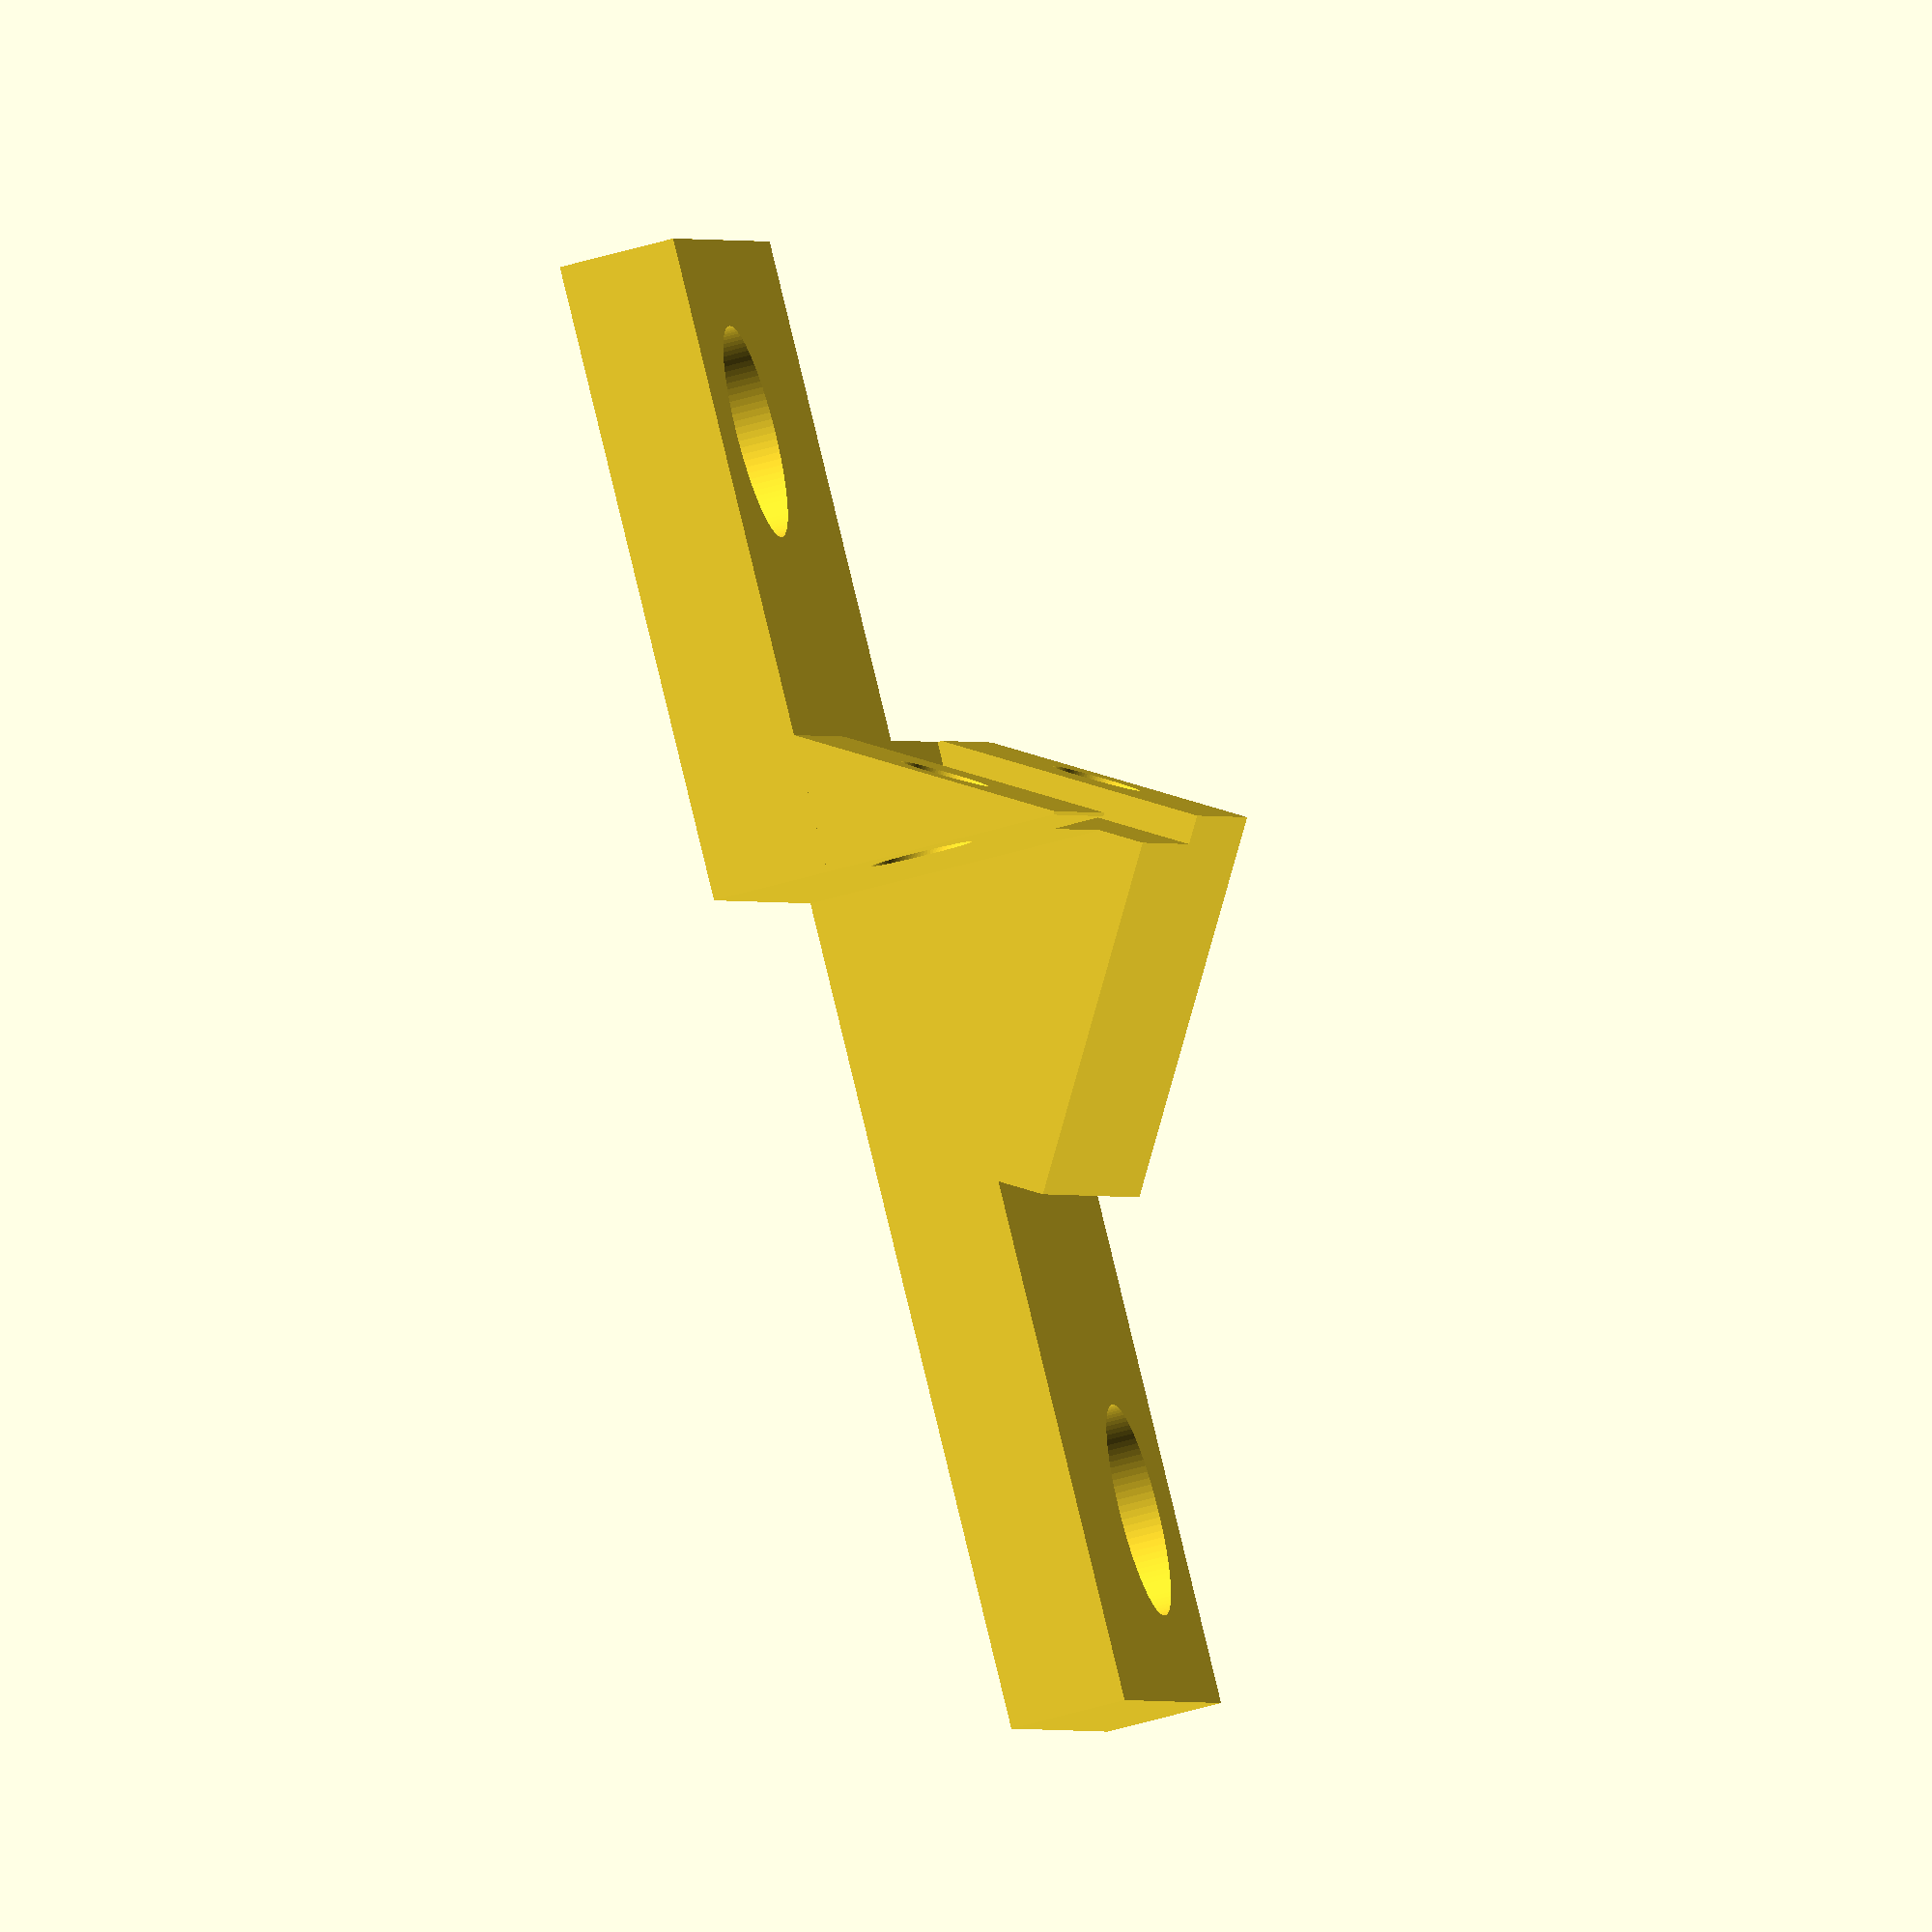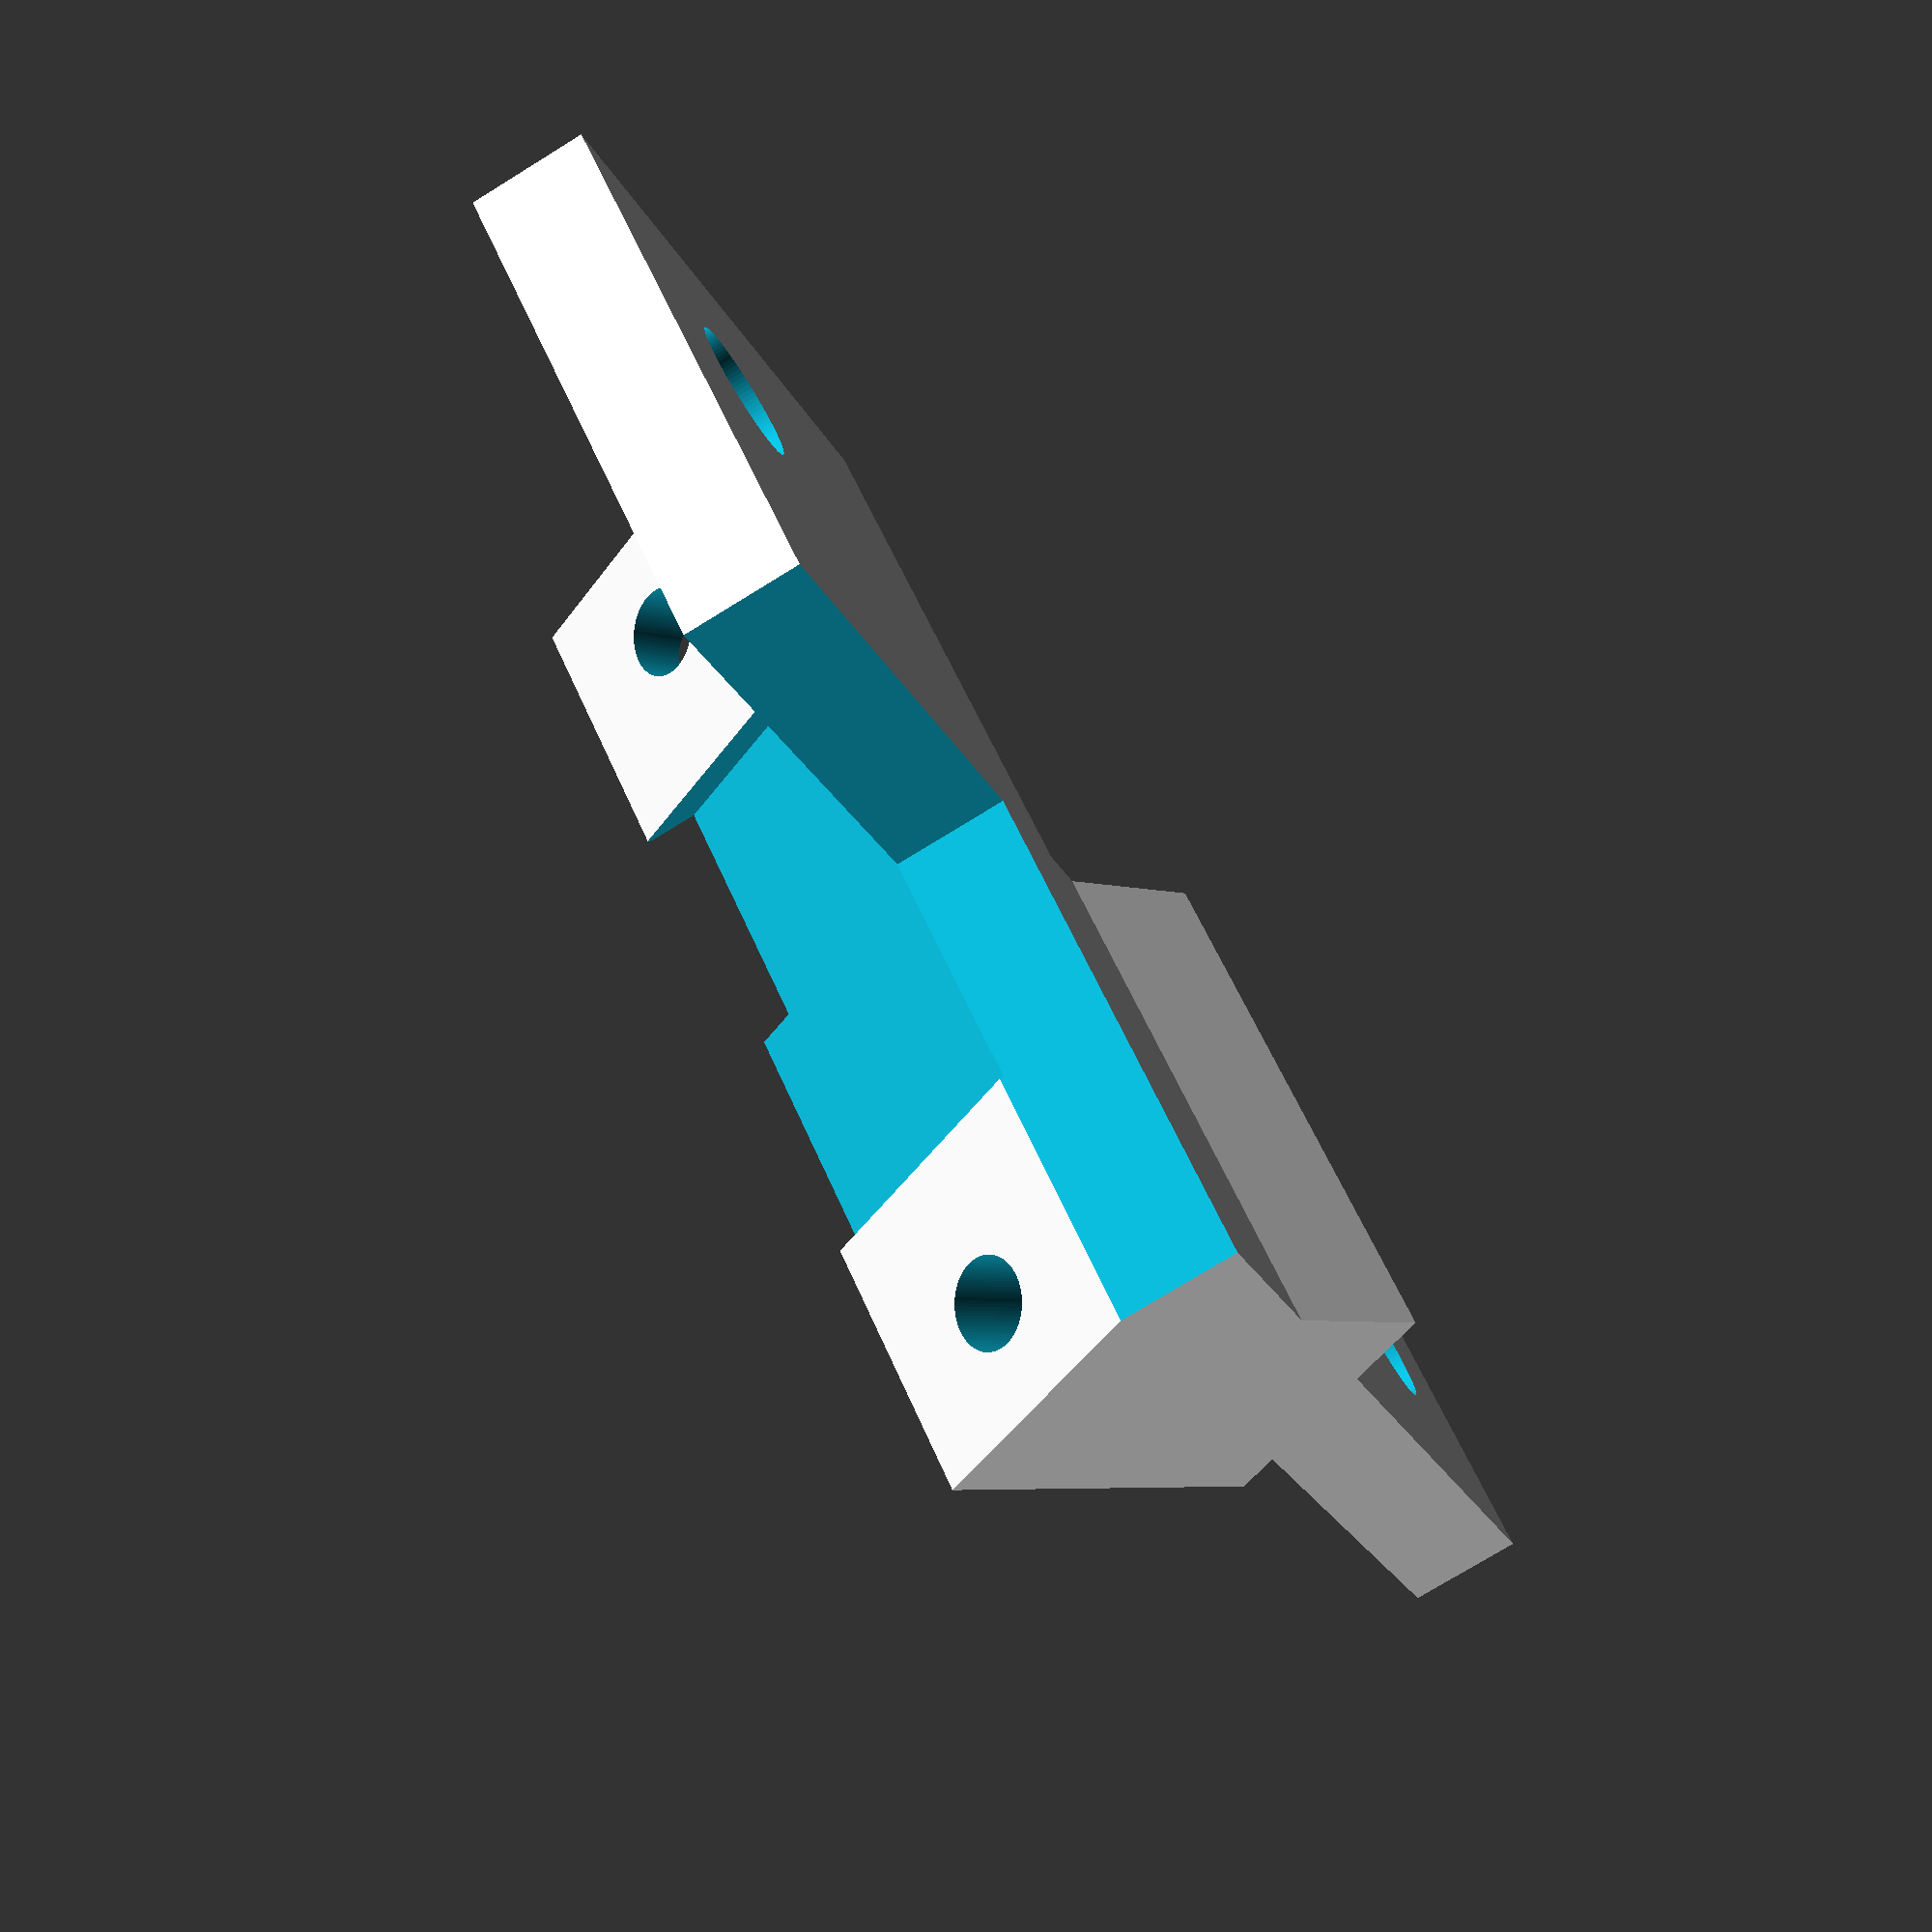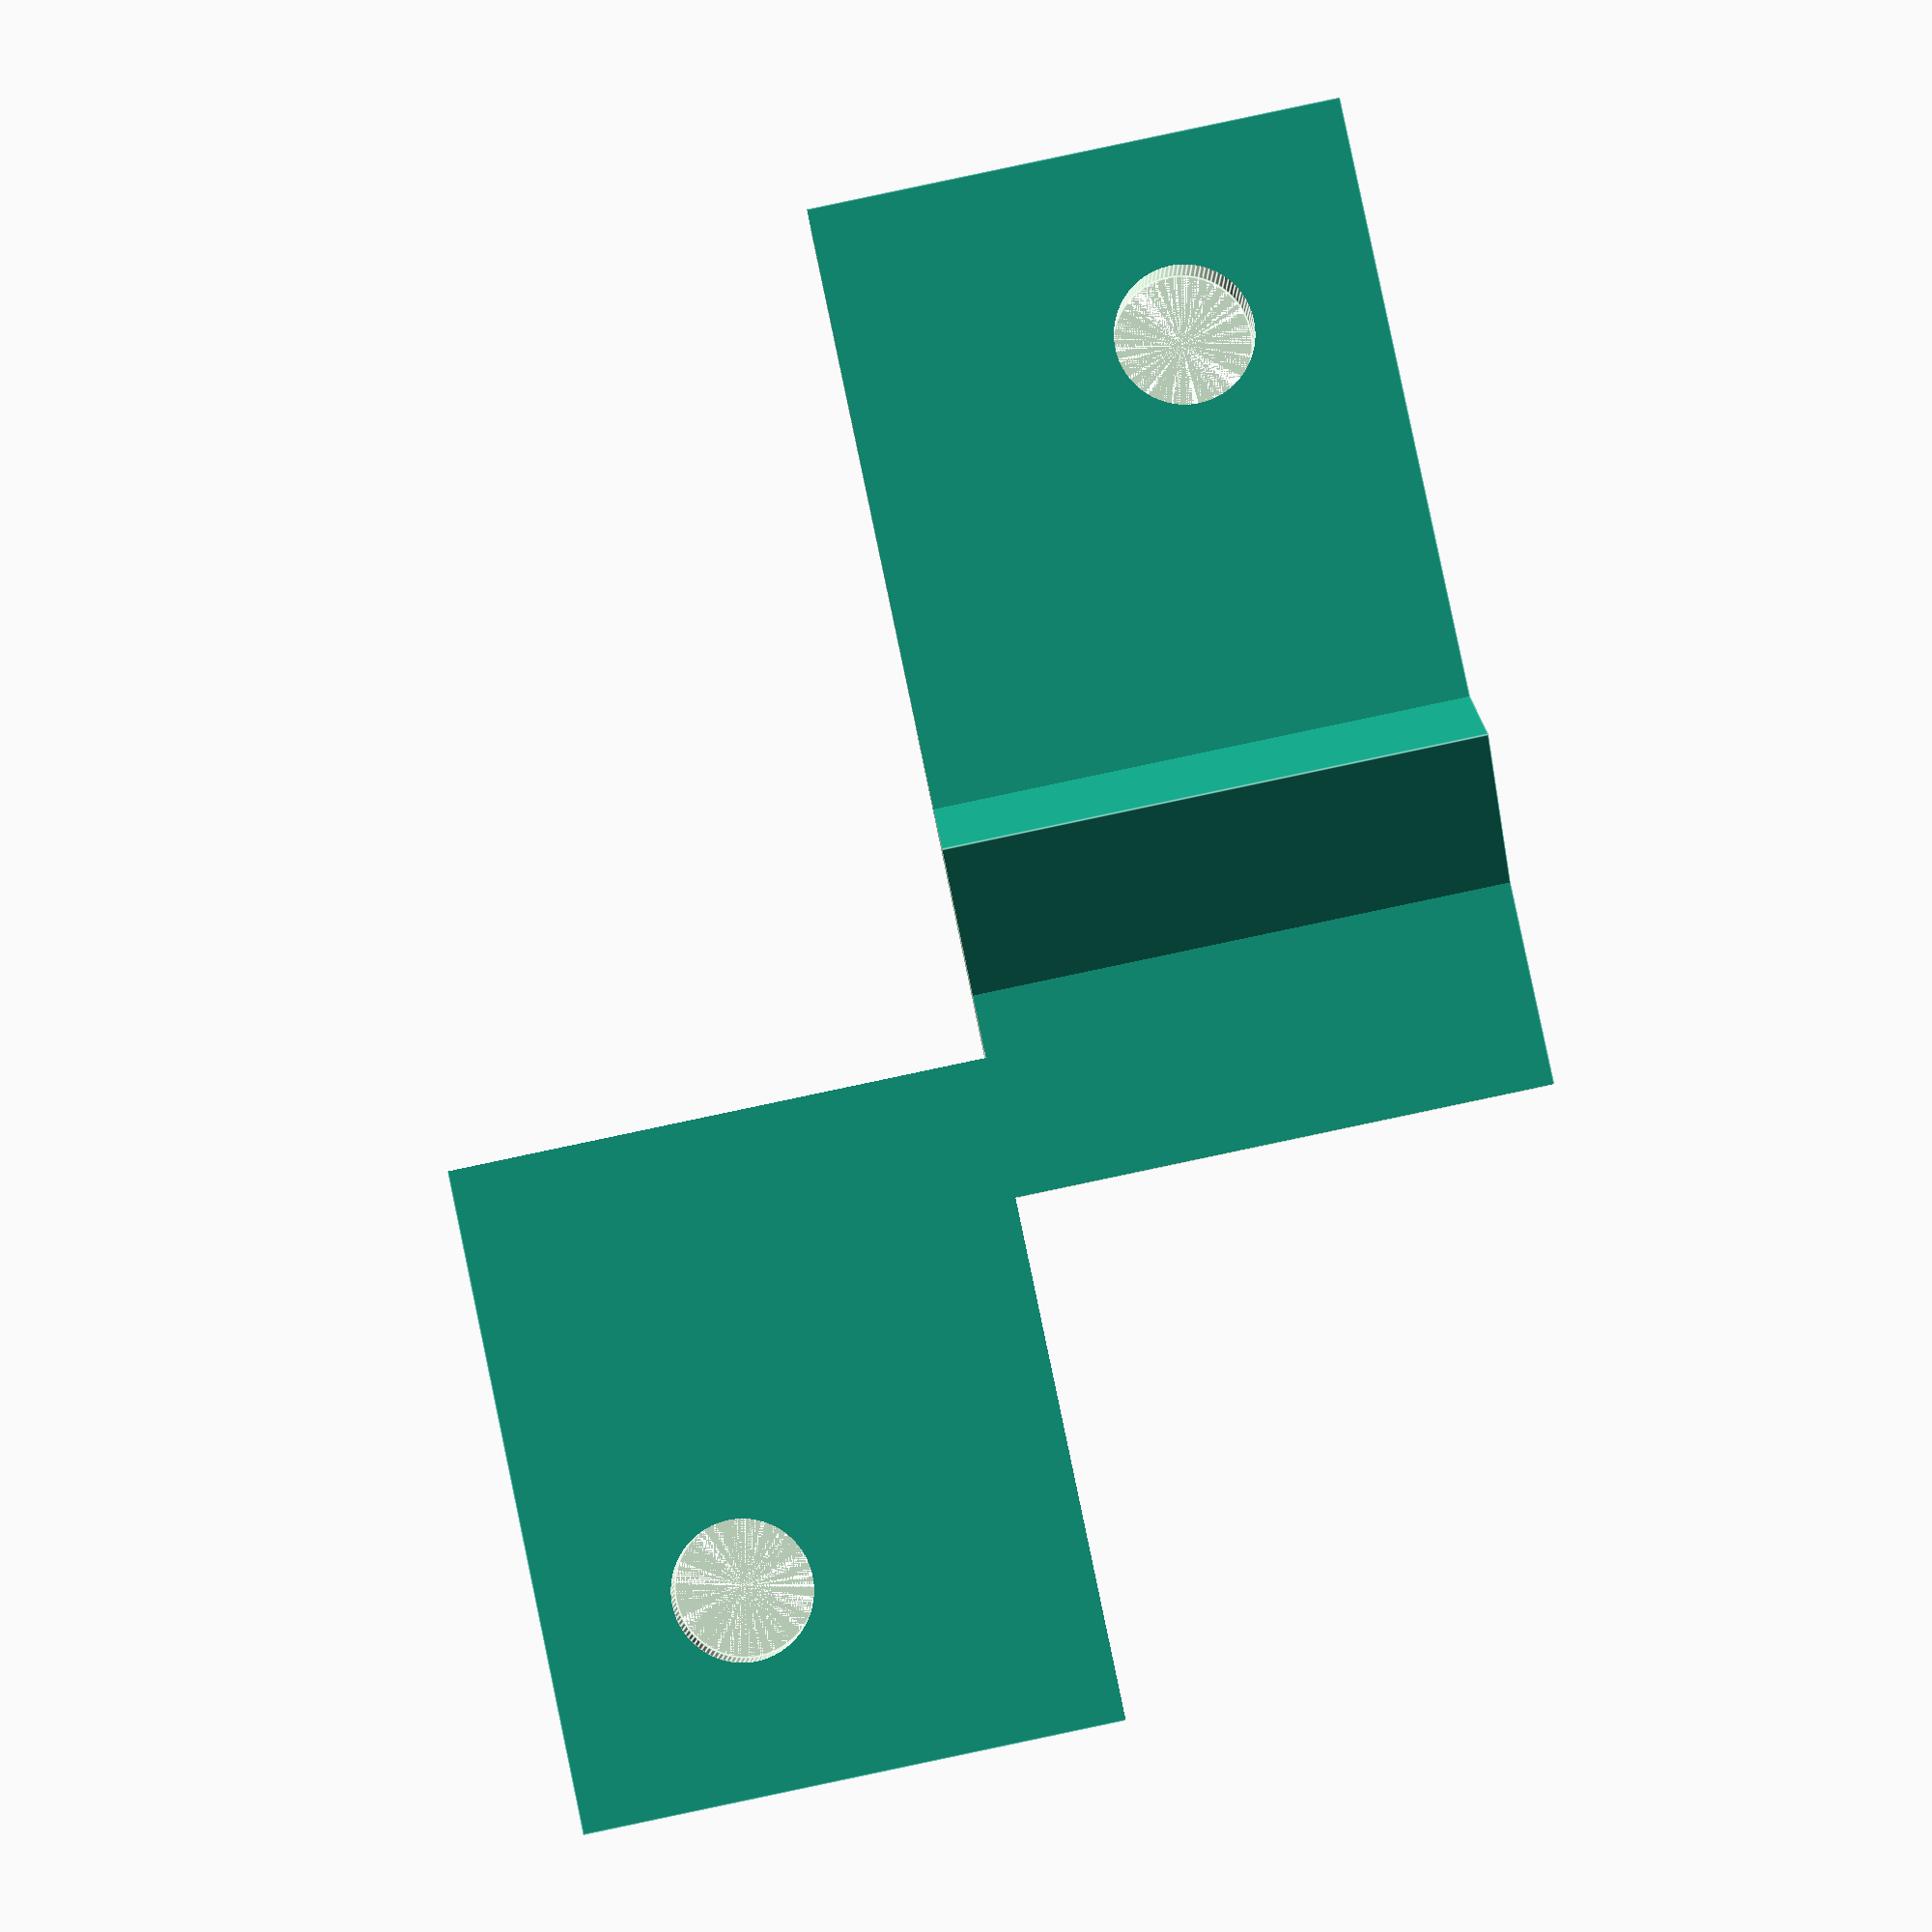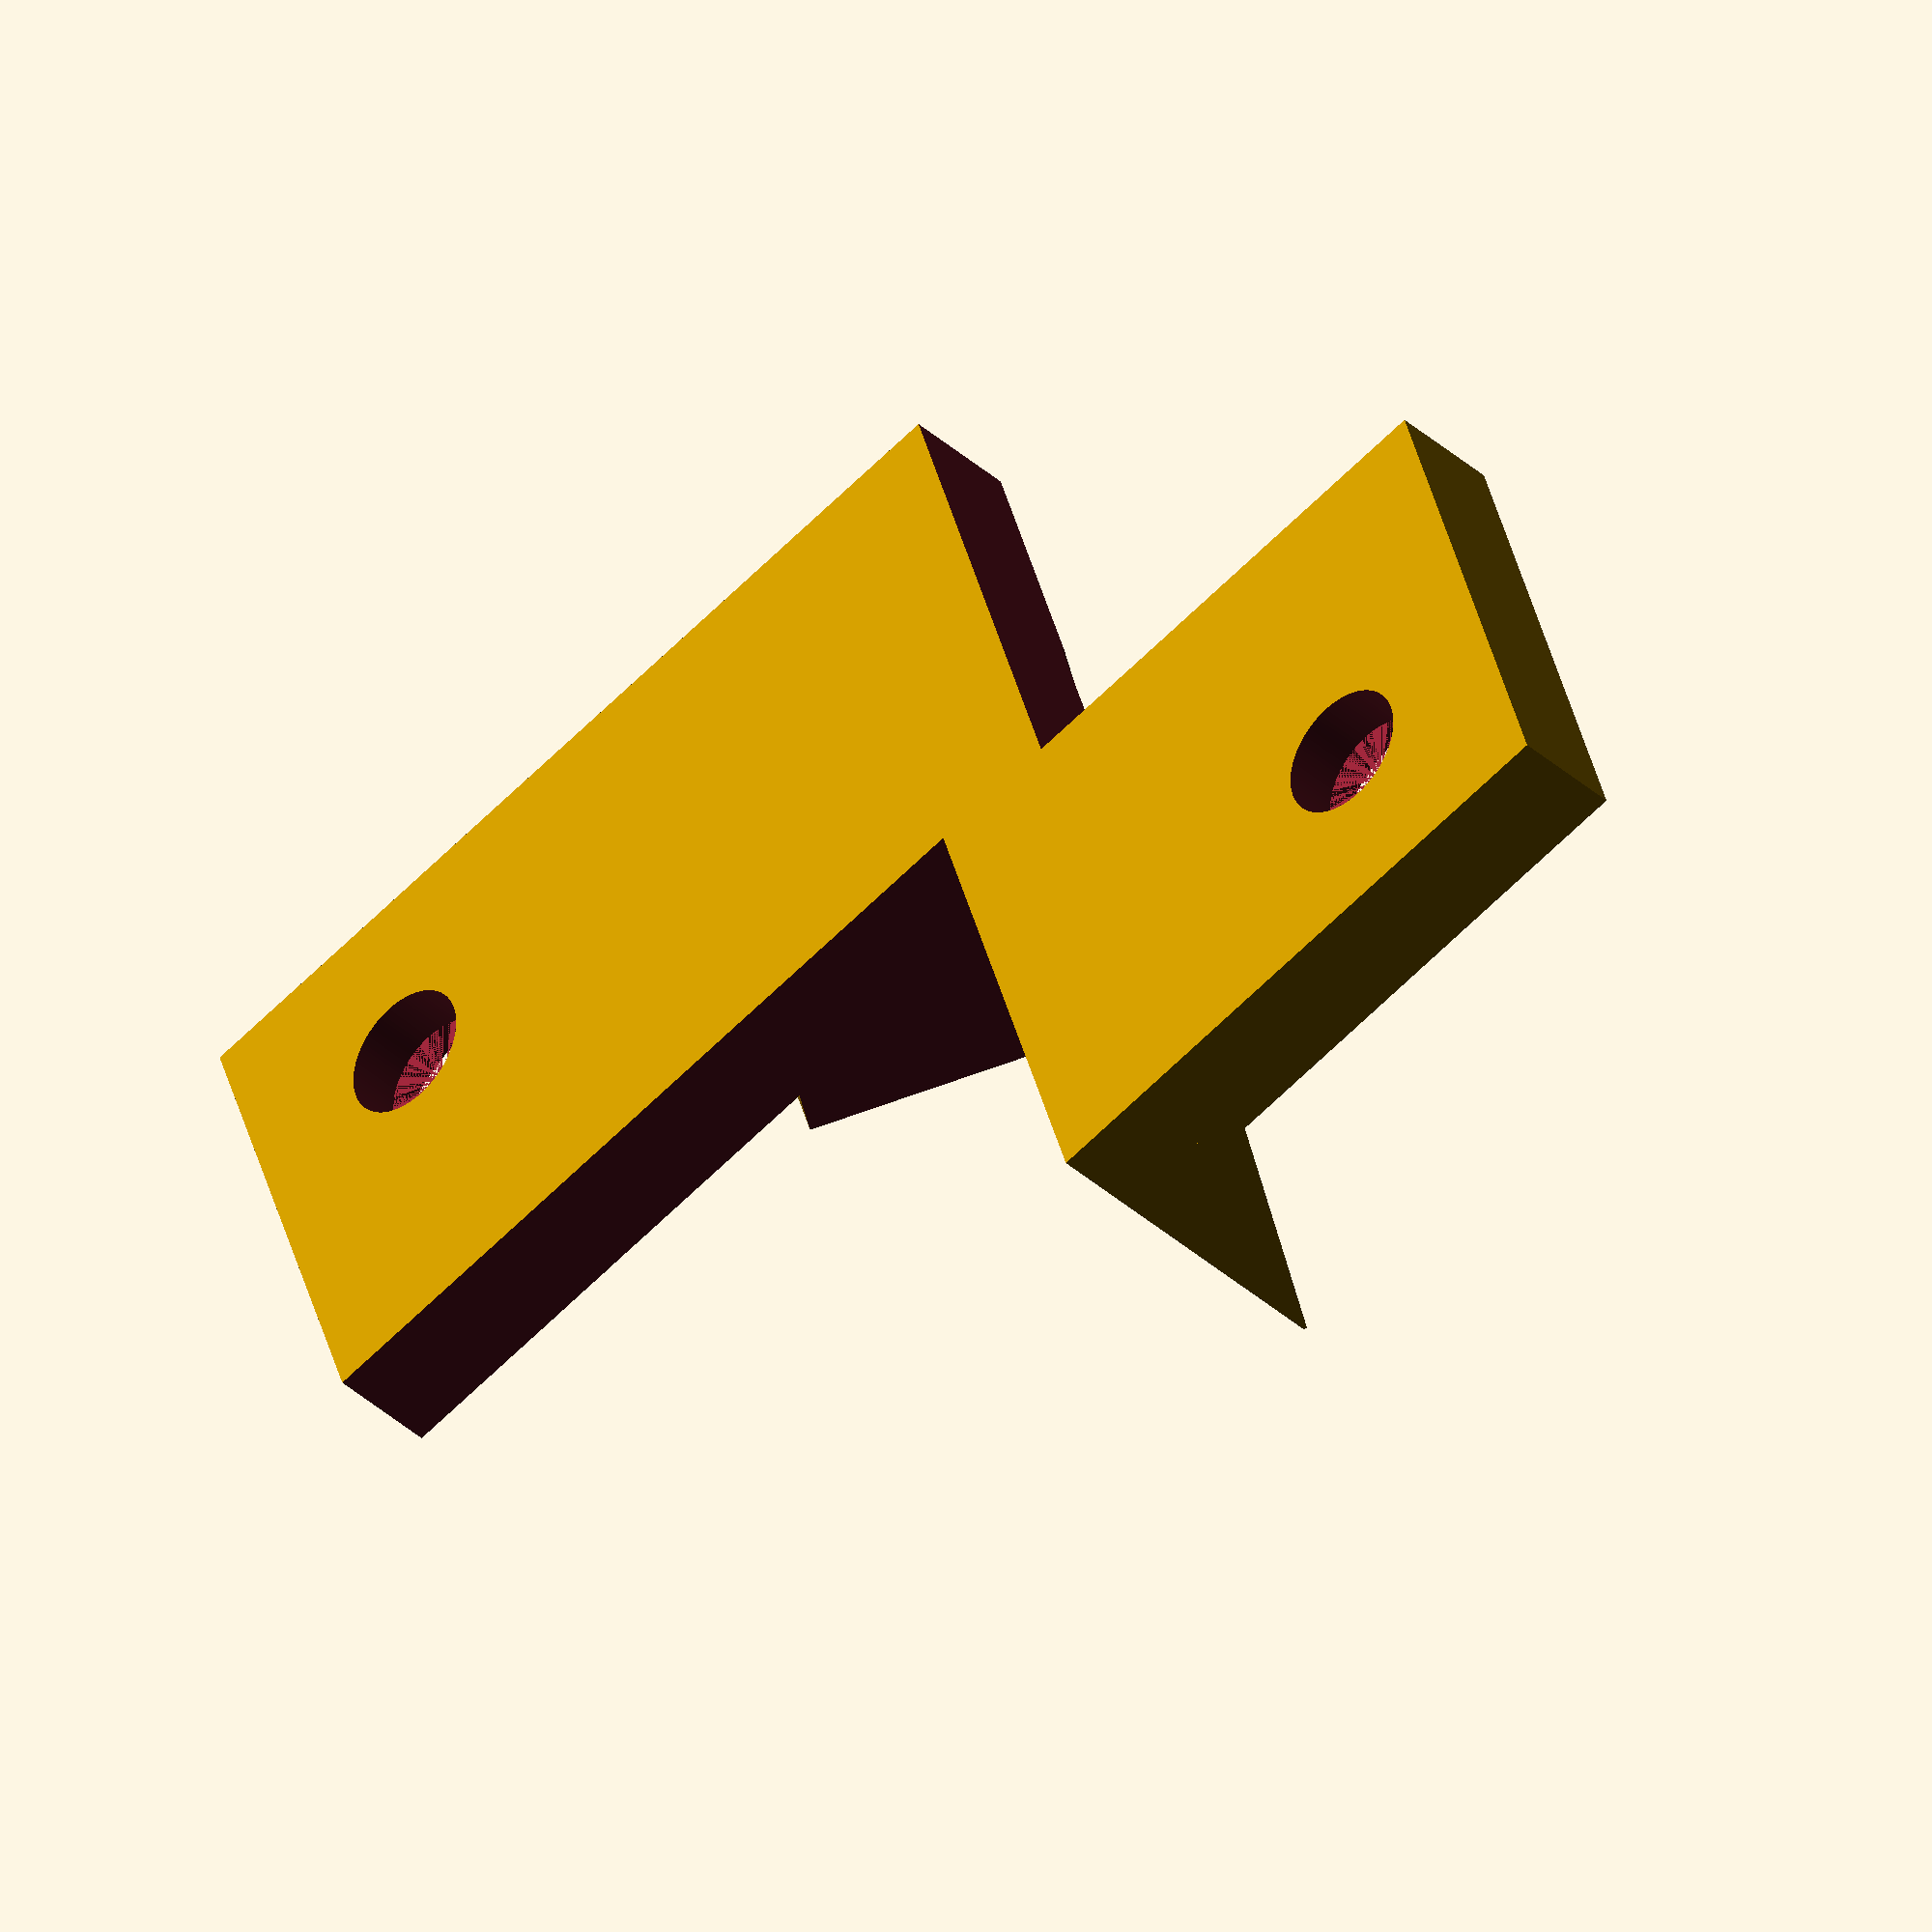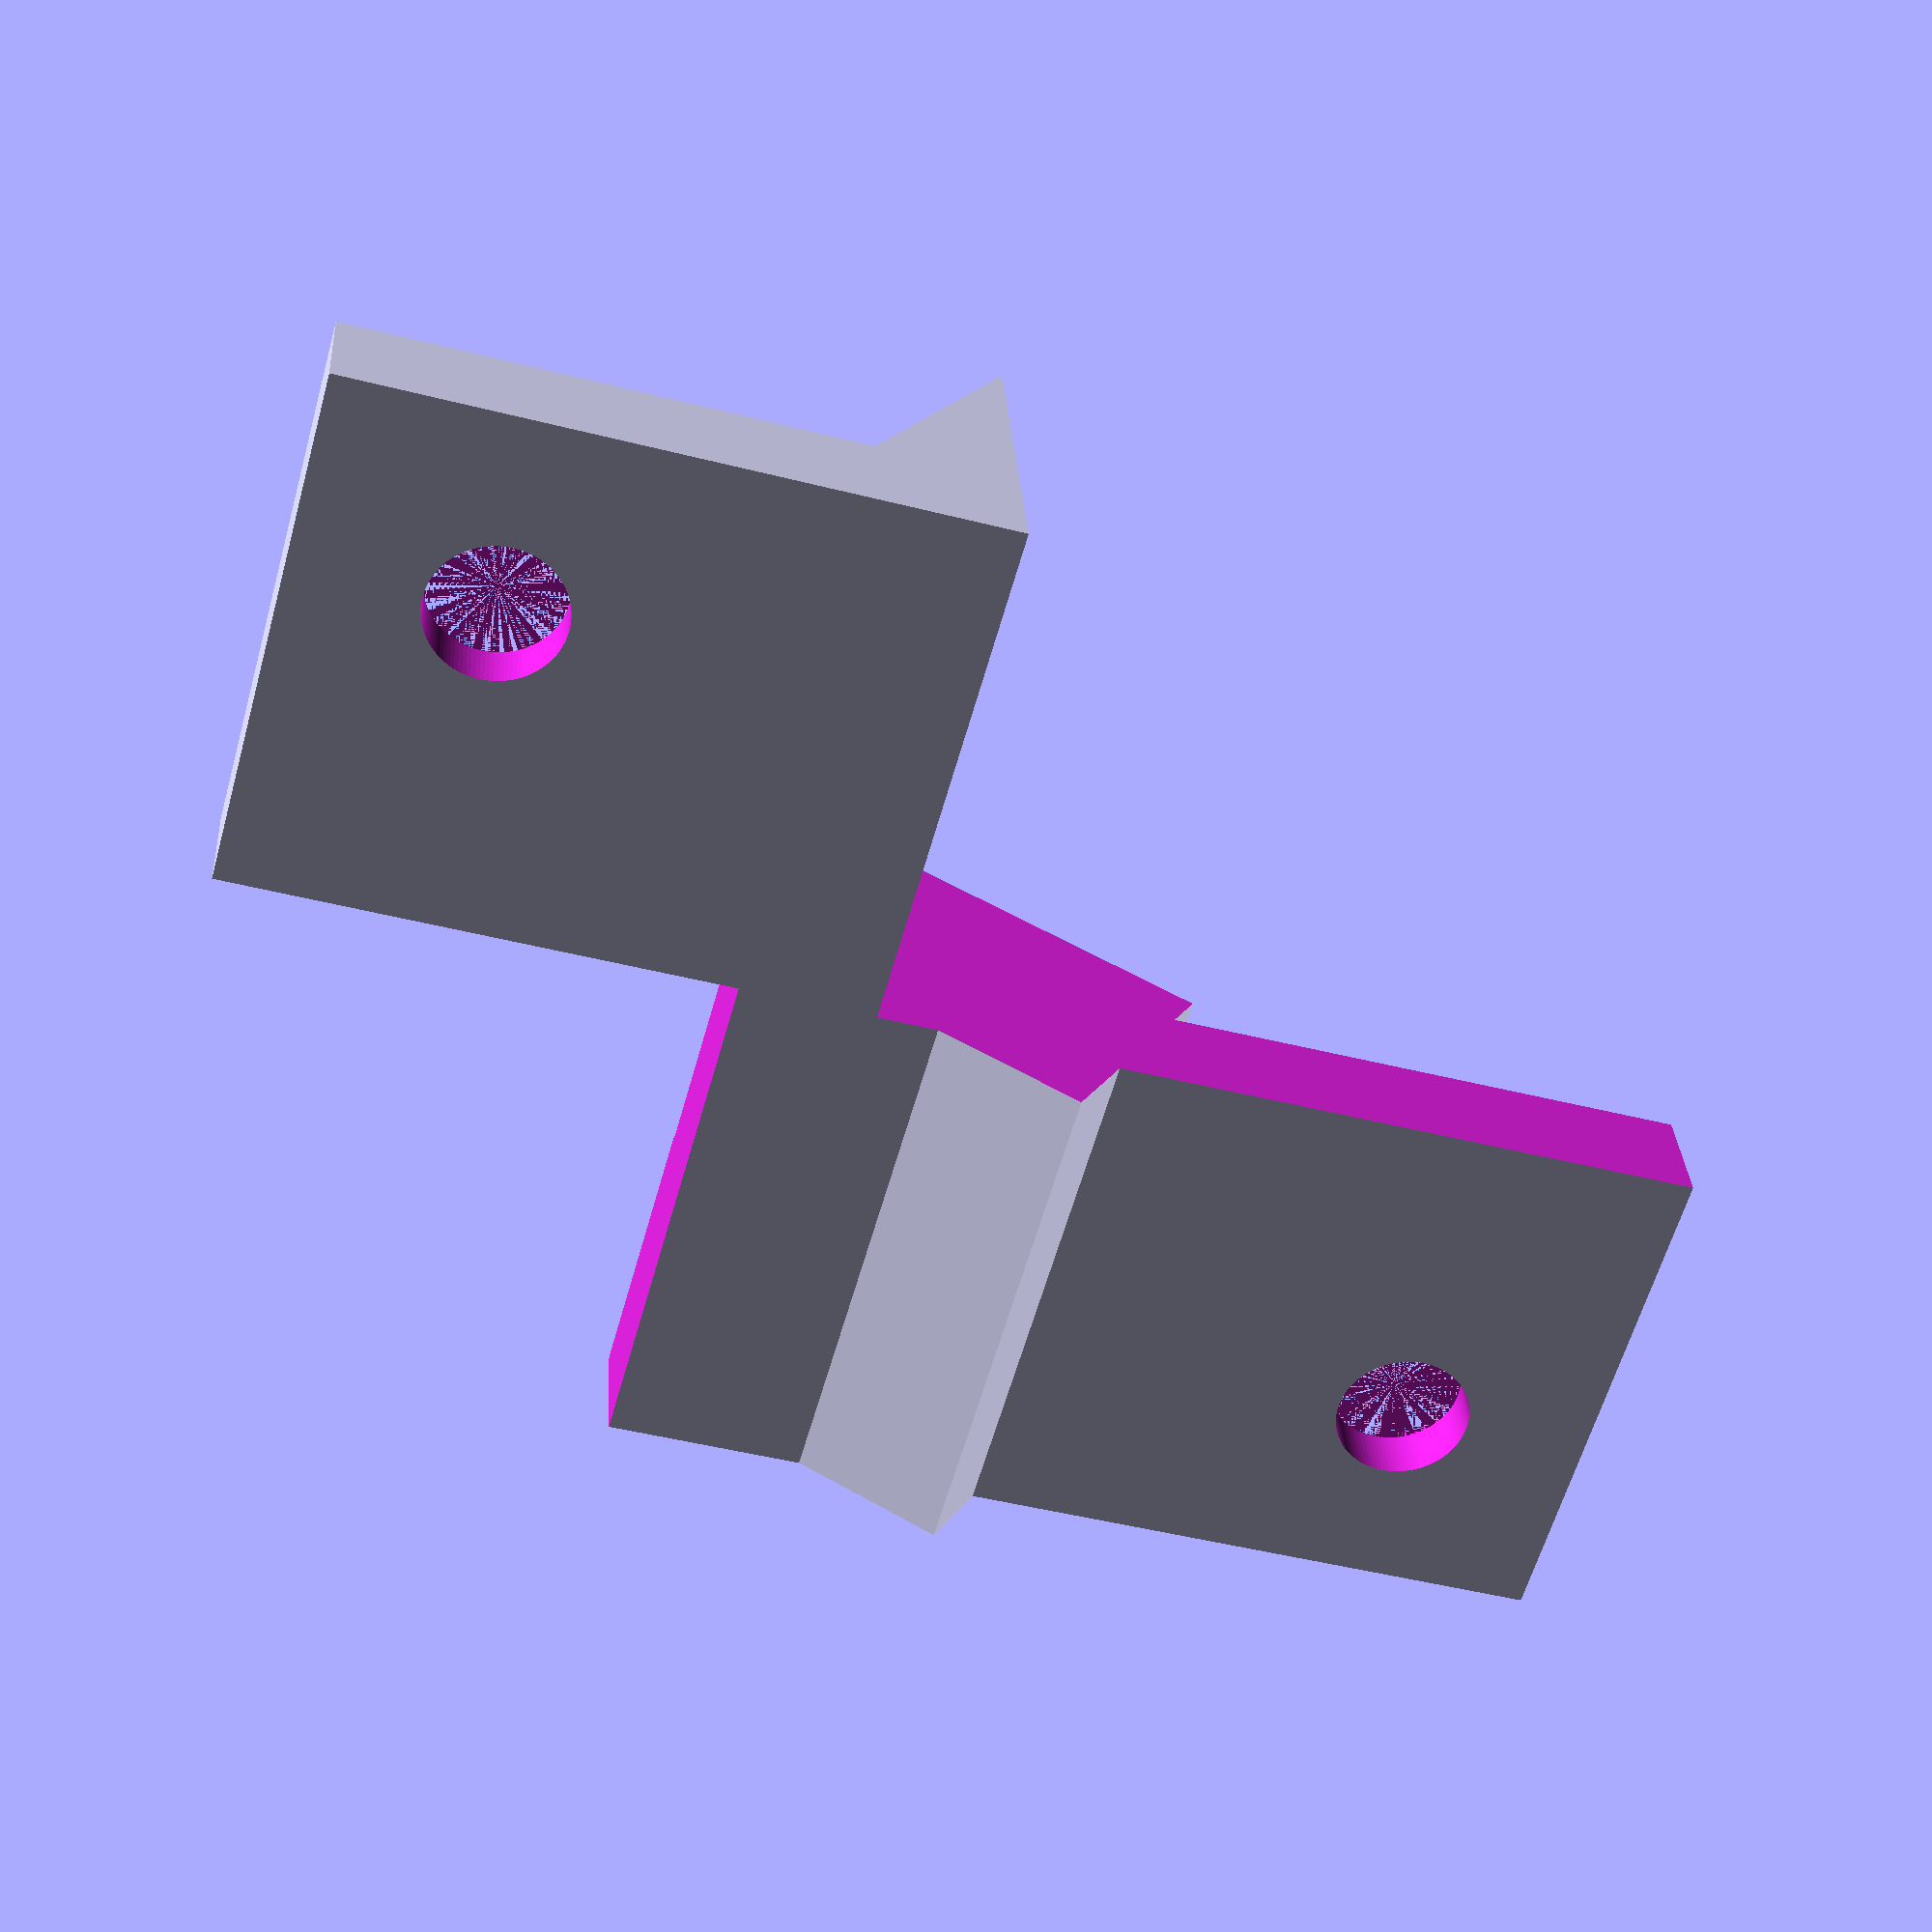
<openscad>
$fn=100;

// base_length
base_length = 38;

// base_width
base_width = 27;

// base_height
base_height = 3;

// support_height
support_height = 10;

// support_angle
support_angle = 60;

// base_angle
//base_angle = 30;

//-----------------------------------------------------------

//---screw_parameters

// mount_hole_diameter
mount_hole_diameter = 3.5;

// mount_hole_outer_diameter
mount_hole_outer_diameter = mount_hole_diameter + 2;

// screw_fac
screw_fac = 1.1; // height of cylinders
screw_offset = 5; // distance from edges

//---sensor_parameters
sensor_screw_hole = 2.2;
sensor_screw_diameter = 2.3;
sensor_screw_depth = 8;
sensor_base_width = 7;
sensor_base_length = 27;
sensor_holes_distance = (24.4 + 18) / 2; 
sensor_pcb_width = 13;

//---modules-------------------------------------------------
module screw_hole(){
    rotate([0, 180, 0]){
        fac = base_height/2 * screw_fac; // height of cylinders
        translate([0,0,-fac]) cylinder(h=fac, r = mount_hole_outer_diameter/2, center =false);
        cylinder(h=fac, r = mount_hole_diameter/2, center =false);
    }
}
module sensor_holes(){
    translate([0,sensor_holes_distance/2,support_height-sensor_screw_depth]) cylinder(h=sensor_screw_depth, r=sensor_screw_diameter/2, center=true);
    translate([0,-sensor_holes_distance/2,support_height-sensor_screw_depth]) cylinder(h=sensor_screw_depth, r=sensor_screw_diameter/2, center=true);
}
module base_plate(){
    difference(){
        cube([base_length, base_width, base_height], center = true);
        translate([base_length/2-screw_offset,base_width/2-screw_offset,0]) screw_hole();
        translate([base_length/2-screw_offset,-base_width/2+screw_offset,0]) screw_hole();
        translate([-base_length/2+screw_offset,-base_width/2+screw_offset,0]) screw_hole();
        translate([-base_length/2+screw_offset,base_width/2-screw_offset,0]) screw_hole();
    }
}    
module sensor_support(){
    difference(){
        cube([sensor_base_width, sensor_base_length, support_height],center=true);
        translate([0,0,support_height/2]) cube([sensor_base_width*screw_fac, sensor_pcb_width, 1.5], center=true); // remove some place for soldered parts on pcb
    }
}

//---construction---------------------------------------------
module assembly(){
    difference(){
        //---sensor-support
        translate([0,0,2]) rotate([0, support_angle, 0]){ 
            difference(){
                sensor_support();
                //sensor_holes();
                sensor_holes();
            }   
        }
        //---ground-plane
        translate([-150,-150,-300]) cube([300,300,300], center=false);
    }
    //---base-plate
    base_plate();
}

difference(){
    difference(){
        assembly();
        translate([-22.5,0,-50]) cube([25,20,100]);
    }
    translate([6,-15,-50]) cube([15,15,100]);
}

</openscad>
<views>
elev=54.2 azim=217.4 roll=287.3 proj=o view=wireframe
elev=256.0 azim=228.4 roll=58.4 proj=p view=wireframe
elev=183.1 azim=281.9 roll=359.6 proj=p view=edges
elev=39.0 azim=198.0 roll=222.0 proj=o view=wireframe
elev=329.5 azim=344.3 roll=176.5 proj=p view=solid
</views>
